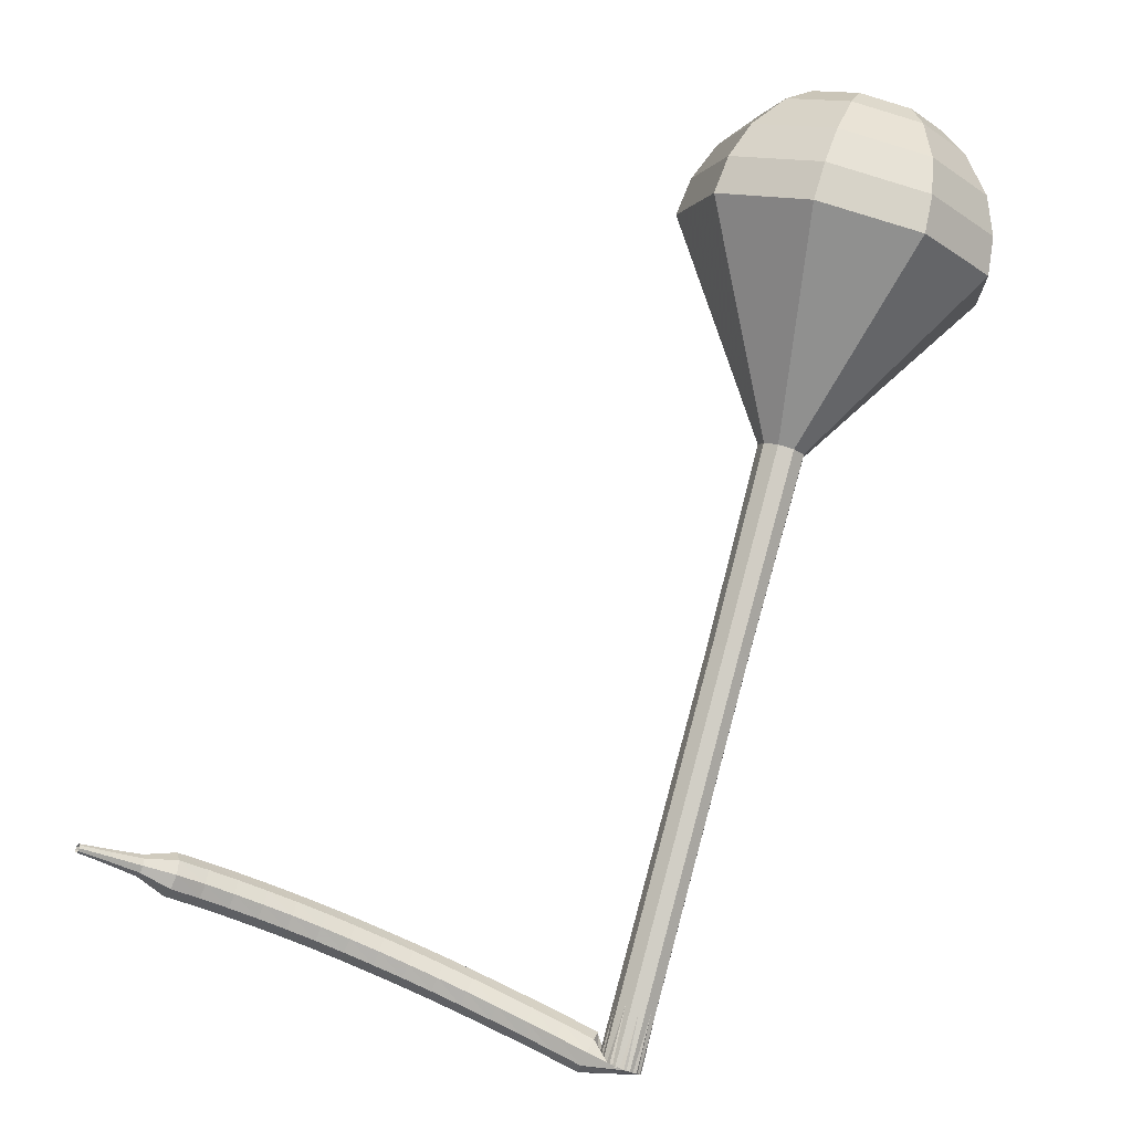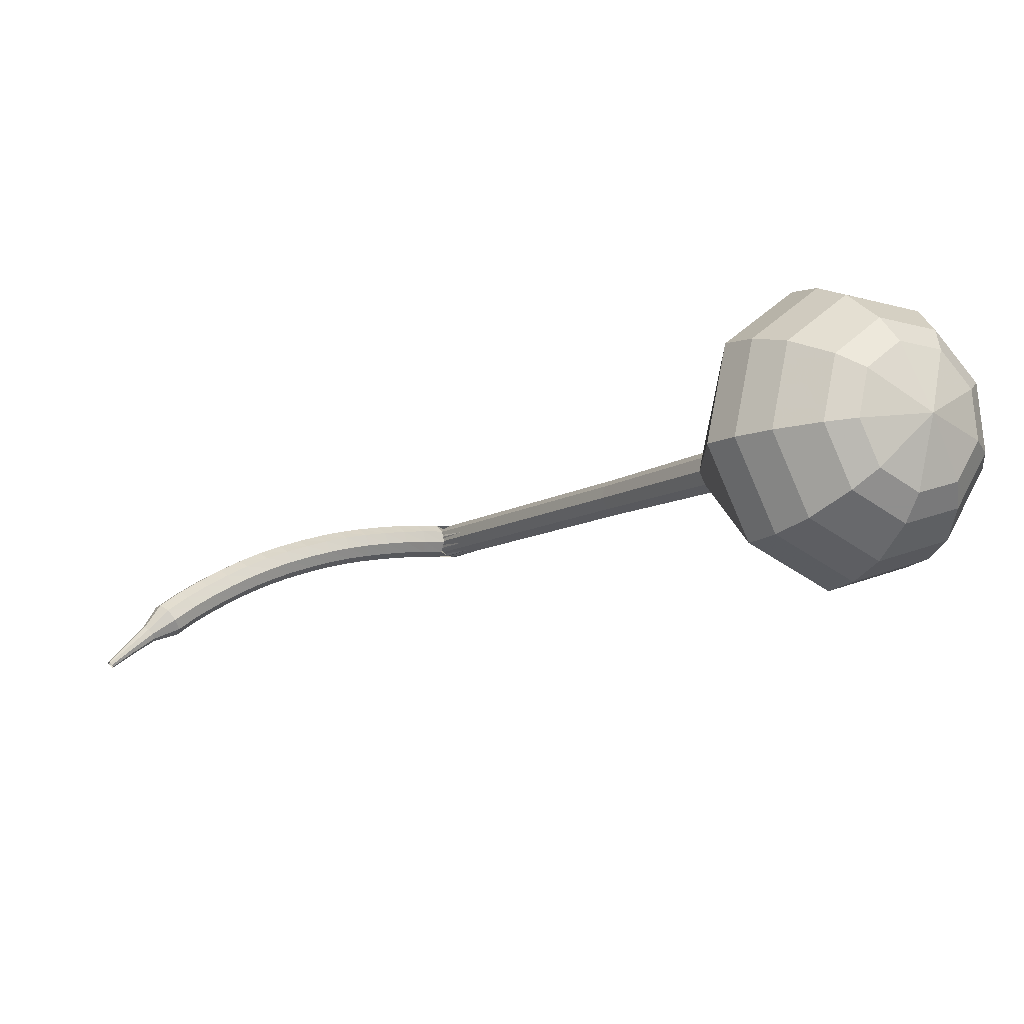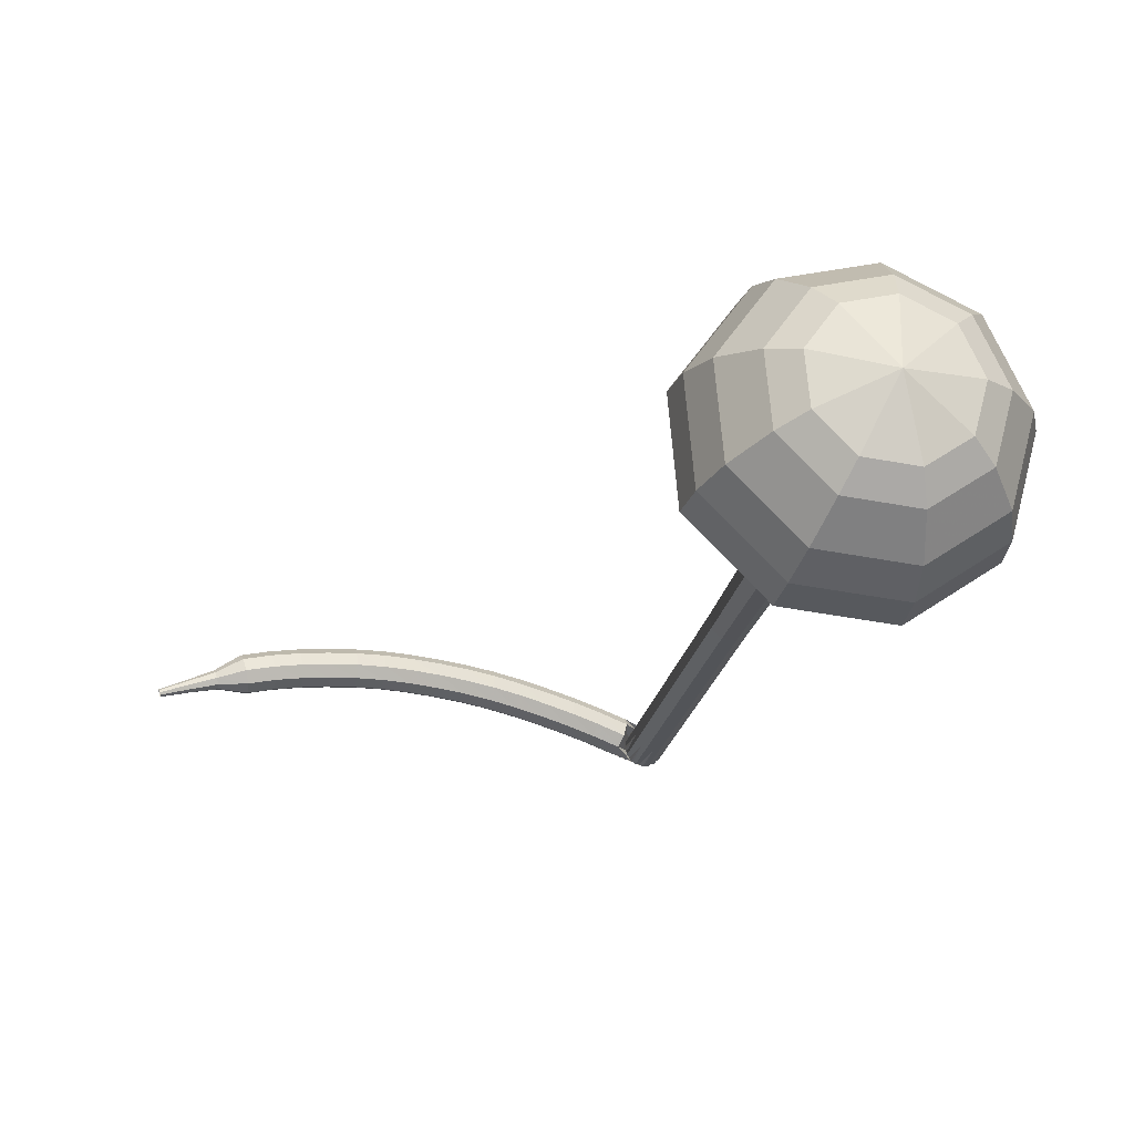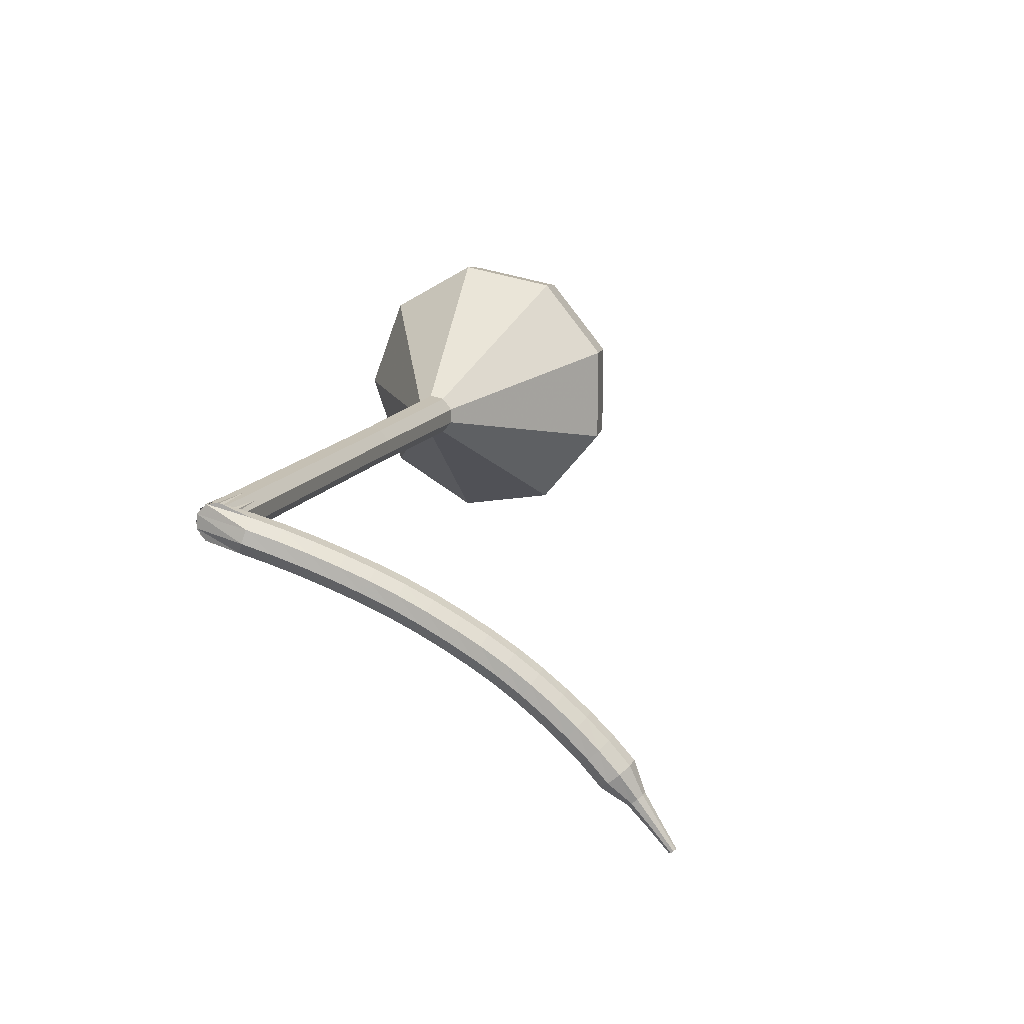
<metadata>
{"format":"obj","ext":"obj","renderer":"f3d","projection":"perspective","resolution":1024,"background":"white","views":[{"elev":-27.3,"azim":13.1,"up":"+Z"},{"elev":-25.8,"azim":-12.0,"up":"+Y"},{"elev":46.4,"azim":26.3,"up":"+Z"},{"elev":27.8,"azim":-141.6,"up":"+Y"}]}
</metadata>
<code>
g tube1
v 160.8 126.7 132.6
v 163.9 125.8 131.4
v 166.9 127.3 130.7
v 168.5 130.3 130.9
v 167.9 133.4 132
v 165.4 135.3 133.3
v 162.2 135 134.4
v 159.7 132.6 134.6
v 159.2 129.3 133.9
v 160.8 126.7 132.6
v 161.9 127.5 133.5
v 164.2 126.9 132.6
v 166.4 127.9 132.1
v 167.5 130.1 132.2
v 167.1 132.5 133
v 165.3 133.8 134
v 162.9 133.6 134.8
v 161.1 131.9 134.9
v 160.8 129.5 134.4
v 161.9 127.5 133.5
v 164.4 130.2 134.4
v 164.4 130.2 134.4
v 164.4 130.2 134.4
v 164.4 130.2 134.4
v 164.4 130.2 134.4
v 164.4 130.2 134.4
v 164.4 130.2 134.4
v 164.4 130.2 134.4
v 164.4 130.2 134.4
v 164.4 130.2 134.4
v 150.1 142.1 92.44
v 150.5 141.6 92.17
v 150.4 141 92.02
v 149.9 140.5 92.07
v 149.3 140.4 92.29
v 148.8 140.7 92.59
v 148.6 141.3 92.81
v 148.9 141.9 92.86
v 149.5 142.3 92.71
v 150.1 142.1 92.44
v 148 141.9 93.14
v 147.8 141.5 92.56
v 147.8 140.9 92.26
v 148.1 140.3 92.36
v 148.4 140 92.83
v 148.7 140.1 93.44
v 148.8 140.5 93.91
v 148.6 141.2 94.02
v 148.3 141.7 93.71
v 148 141.9 93.14
v 146.6 141.4 93.81
v 146.5 141.1 93.24
v 146.5 140.5 92.93
v 146.8 139.9 93.03
v 147.1 139.5 93.51
v 147.4 139.6 94.12
v 147.5 140.1 94.59
v 147.3 140.8 94.7
v 147 141.3 94.39
v 146.6 141.4 93.81
v 145.3 140.9 94.46
v 145.2 140.6 93.88
v 145.2 140 93.57
v 145.5 139.4 93.67
v 145.9 139.1 94.15
v 146.2 139.2 94.77
v 146.2 139.7 95.25
v 146 140.3 95.35
v 145.7 140.8 95.04
v 145.3 140.9 94.46
v 144 140.4 95.08
v 143.9 140.1 94.49
v 144 139.5 94.18
v 144.3 138.9 94.29
v 144.7 138.6 94.77
v 144.9 138.7 95.39
v 144.9 139.2 95.87
v 144.7 139.8 95.98
v 144.4 140.3 95.67
v 144 140.4 95.08
v 142.8 139.9 95.67
v 142.6 139.6 95.08
v 142.7 139 94.76
v 143.1 138.4 94.87
v 143.4 138.1 95.35
v 143.7 138.2 95.99
v 143.7 138.6 96.47
v 143.4 139.3 96.58
v 143.1 139.8 96.26
v 142.8 139.9 95.67
v 141.5 139.3 96.23
v 141.4 139 95.63
v 141.5 138.4 95.31
v 141.9 137.8 95.42
v 142.2 137.5 95.91
v 142.5 137.6 96.55
v 142.4 138.1 97.03
v 142.2 138.7 97.14
v 141.8 139.2 96.83
v 141.5 139.3 96.23
v 140.3 138.7 96.74
v 140.2 138.4 96.14
v 140.3 137.8 95.82
v 140.7 137.2 95.93
v 141 136.9 96.42
v 141.3 137 97.06
v 141.2 137.5 97.56
v 140.9 138.1 97.67
v 140.6 138.6 97.35
v 140.3 138.7 96.74
v 139 138 97.22
v 139 137.7 96.61
v 139.2 137.1 96.28
v 139.5 136.6 96.4
v 139.9 136.3 96.89
v 140.1 136.4 97.54
v 140 136.8 98.04
v 139.7 137.5 98.15
v 139.3 137.9 97.83
v 139 138 97.22
v 137.8 137.3 97.66
v 137.8 137 97.05
v 138 136.5 96.72
v 138.4 135.9 96.84
v 138.7 135.6 97.34
v 138.9 135.7 97.99
v 138.8 136.2 98.49
v 138.5 136.8 98.6
v 138.1 137.2 98.28
v 137.8 137.3 97.66
v 136.6 136.6 98.07
v 136.6 136.3 97.45
v 136.9 135.7 97.12
v 137.3 135.2 97.24
v 137.6 134.9 97.74
v 137.8 135 98.4
v 137.7 135.5 98.9
v 137.3 136 99.02
v 136.9 136.5 98.69
v 136.6 136.6 98.07
v 135.5 135.8 98.43
v 135.5 135.5 97.8
v 135.8 135 97.47
v 136.2 134.4 97.58
v 136.5 134.2 98.09
v 136.7 134.3 98.76
v 136.5 134.7 99.27
v 136.1 135.2 99.38
v 135.7 135.7 99.05
v 135.5 135.8 98.43
v 134.3 134.9 98.74
v 134.4 134.7 98.11
v 134.7 134.2 97.77
v 135.1 133.6 97.89
v 135.5 133.4 98.4
v 135.6 133.4 99.07
v 135.4 133.9 99.58
v 135 134.4 99.7
v 134.6 134.8 99.37
v 134.3 134.9 98.74
v 133.2 134.1 99.01
v 133.3 133.8 98.38
v 133.6 133.3 98.05
v 134 132.8 98.16
v 134.4 132.5 98.68
v 134.5 132.6 99.35
v 134.3 133 99.87
v 133.9 133.5 99.98
v 133.5 134 99.65
v 133.2 134.1 99.01
v 132.1 133.1 99.25
v 132.2 132.9 98.61
v 132.6 132.4 98.27
v 133 131.9 98.39
v 133.4 131.7 98.91
v 133.4 131.7 99.58
v 133.2 132.1 100.1
v 132.8 132.6 100.2
v 132.3 133 99.88
v 132.1 133.1 99.25
v 131 132.1 99.42
v 131.2 131.9 98.78
v 131.6 131.5 98.44
v 132 131 98.56
v 132.4 130.7 99.08
v 132.4 130.8 99.76
v 132.2 131.1 100.3
v 131.7 131.6 100.4
v 131.3 132 100.1
v 131 132.1 99.42
v 130.4 130.7 99.54
v 130.4 130.7 99.22
v 130.6 130.4 99.05
v 130.9 130.2 99.11
v 131.1 130.1 99.37
v 131.1 130.1 99.71
v 130.9 130.3 99.97
v 130.7 130.5 100
v 130.5 130.7 99.86
v 130.4 130.7 99.54
v 129.5 129.6 99.63
v 129.5 129.5 99.42
v 129.7 129.4 99.31
v 129.9 129.2 99.35
v 130 129.1 99.52
v 130 129.1 99.75
v 129.9 129.2 99.92
v 129.7 129.4 99.96
v 129.6 129.5 99.85
v 129.5 129.6 99.63
v 128.6 128.4 99.71
v 128.6 128.4 99.59
v 128.7 128.3 99.52
v 128.8 128.2 99.54
v 128.9 128.2 99.65
v 128.9 128.2 99.78
v 128.8 128.2 99.89
v 128.7 128.3 99.91
v 128.6 128.4 99.84
v 128.6 128.4 99.71
f 1 2 12
f 12 11 1
f 2 3 13
f 13 12 2
f 3 4 14
f 14 13 3
f 4 5 15
f 15 14 4
f 5 6 16
f 16 15 5
f 6 7 17
f 17 16 6
f 7 8 18
f 18 17 7
f 8 9 19
f 19 18 8
f 9 10 20
f 20 19 9
f 11 12 22
f 22 21 11
f 12 13 23
f 23 22 12
f 13 14 24
f 24 23 13
f 14 15 25
f 25 24 14
f 15 16 26
f 26 25 15
f 16 17 27
f 27 26 16
f 17 18 28
f 28 27 17
f 18 19 29
f 29 28 18
f 19 20 30
f 30 29 19
f 21 22 32
f 32 31 21
f 22 23 33
f 33 32 22
f 23 24 34
f 34 33 23
f 24 25 35
f 35 34 24
f 25 26 36
f 36 35 25
f 26 27 37
f 37 36 26
f 27 28 38
f 38 37 27
f 28 29 39
f 39 38 28
f 29 30 40
f 40 39 29
f 31 32 42
f 42 41 31
f 32 33 43
f 43 42 32
f 33 34 44
f 44 43 33
f 34 35 45
f 45 44 34
f 35 36 46
f 46 45 35
f 36 37 47
f 47 46 36
f 37 38 48
f 48 47 37
f 38 39 49
f 49 48 38
f 39 40 50
f 50 49 39
f 41 42 52
f 52 51 41
f 42 43 53
f 53 52 42
f 43 44 54
f 54 53 43
f 44 45 55
f 55 54 44
f 45 46 56
f 56 55 45
f 46 47 57
f 57 56 46
f 47 48 58
f 58 57 47
f 48 49 59
f 59 58 48
f 49 50 60
f 60 59 49
f 51 52 62
f 62 61 51
f 52 53 63
f 63 62 52
f 53 54 64
f 64 63 53
f 54 55 65
f 65 64 54
f 55 56 66
f 66 65 55
f 56 57 67
f 67 66 56
f 57 58 68
f 68 67 57
f 58 59 69
f 69 68 58
f 59 60 70
f 70 69 59
f 61 62 72
f 72 71 61
f 62 63 73
f 73 72 62
f 63 64 74
f 74 73 63
f 64 65 75
f 75 74 64
f 65 66 76
f 76 75 65
f 66 67 77
f 77 76 66
f 67 68 78
f 78 77 67
f 68 69 79
f 79 78 68
f 69 70 80
f 80 79 69
f 71 72 82
f 82 81 71
f 72 73 83
f 83 82 72
f 73 74 84
f 84 83 73
f 74 75 85
f 85 84 74
f 75 76 86
f 86 85 75
f 76 77 87
f 87 86 76
f 77 78 88
f 88 87 77
f 78 79 89
f 89 88 78
f 79 80 90
f 90 89 79
f 81 82 92
f 92 91 81
f 82 83 93
f 93 92 82
f 83 84 94
f 94 93 83
f 84 85 95
f 95 94 84
f 85 86 96
f 96 95 85
f 86 87 97
f 97 96 86
f 87 88 98
f 98 97 87
f 88 89 99
f 99 98 88
f 89 90 100
f 100 99 89
f 91 92 102
f 102 101 91
f 92 93 103
f 103 102 92
f 93 94 104
f 104 103 93
f 94 95 105
f 105 104 94
f 95 96 106
f 106 105 95
f 96 97 107
f 107 106 96
f 97 98 108
f 108 107 97
f 98 99 109
f 109 108 98
f 99 100 110
f 110 109 99
f 101 102 112
f 112 111 101
f 102 103 113
f 113 112 102
f 103 104 114
f 114 113 103
f 104 105 115
f 115 114 104
f 105 106 116
f 116 115 105
f 106 107 117
f 117 116 106
f 107 108 118
f 118 117 107
f 108 109 119
f 119 118 108
f 109 110 120
f 120 119 109
f 111 112 122
f 122 121 111
f 112 113 123
f 123 122 112
f 113 114 124
f 124 123 113
f 114 115 125
f 125 124 114
f 115 116 126
f 126 125 115
f 116 117 127
f 127 126 116
f 117 118 128
f 128 127 117
f 118 119 129
f 129 128 118
f 119 120 130
f 130 129 119
f 121 122 132
f 132 131 121
f 122 123 133
f 133 132 122
f 123 124 134
f 134 133 123
f 124 125 135
f 135 134 124
f 125 126 136
f 136 135 125
f 126 127 137
f 137 136 126
f 127 128 138
f 138 137 127
f 128 129 139
f 139 138 128
f 129 130 140
f 140 139 129
f 131 132 142
f 142 141 131
f 132 133 143
f 143 142 132
f 133 134 144
f 144 143 133
f 134 135 145
f 145 144 134
f 135 136 146
f 146 145 135
f 136 137 147
f 147 146 136
f 137 138 148
f 148 147 137
f 138 139 149
f 149 148 138
f 139 140 150
f 150 149 139
f 141 142 152
f 152 151 141
f 142 143 153
f 153 152 142
f 143 144 154
f 154 153 143
f 144 145 155
f 155 154 144
f 145 146 156
f 156 155 145
f 146 147 157
f 157 156 146
f 147 148 158
f 158 157 147
f 148 149 159
f 159 158 148
f 149 150 160
f 160 159 149
f 151 152 162
f 162 161 151
f 152 153 163
f 163 162 152
f 153 154 164
f 164 163 153
f 154 155 165
f 165 164 154
f 155 156 166
f 166 165 155
f 156 157 167
f 167 166 156
f 157 158 168
f 168 167 157
f 158 159 169
f 169 168 158
f 159 160 170
f 170 169 159
f 161 162 172
f 172 171 161
f 162 163 173
f 173 172 162
f 163 164 174
f 174 173 163
f 164 165 175
f 175 174 164
f 165 166 176
f 176 175 165
f 166 167 177
f 177 176 166
f 167 168 178
f 178 177 167
f 168 169 179
f 179 178 168
f 169 170 180
f 180 179 169
f 171 172 182
f 182 181 171
f 172 173 183
f 183 182 172
f 173 174 184
f 184 183 173
f 174 175 185
f 185 184 174
f 175 176 186
f 186 185 175
f 176 177 187
f 187 186 176
f 177 178 188
f 188 187 177
f 178 179 189
f 189 188 178
f 179 180 190
f 190 189 179
f 181 182 192
f 192 191 181
f 182 183 193
f 193 192 182
f 183 184 194
f 194 193 183
f 184 185 195
f 195 194 184
f 185 186 196
f 196 195 185
f 186 187 197
f 197 196 186
f 187 188 198
f 198 197 187
f 188 189 199
f 199 198 188
f 189 190 200
f 200 199 189
f 191 192 202
f 202 201 191
f 192 193 203
f 203 202 192
f 193 194 204
f 204 203 193
f 194 195 205
f 205 204 194
f 195 196 206
f 206 205 195
f 196 197 207
f 207 206 196
f 197 198 208
f 208 207 197
f 198 199 209
f 209 208 198
f 199 200 210
f 210 209 199
f 201 202 212
f 212 211 201
f 202 203 213
f 213 212 202
f 203 204 214
f 214 213 203
f 204 205 215
f 215 214 204
f 205 206 216
f 216 215 205
f 206 207 217
f 217 216 206
f 207 208 218
f 218 217 207
f 208 209 219
f 219 218 208
f 209 210 220
f 220 219 209
v 149 140.5 92.44
v 149.6 140.3 92.18
v 150.2 140.6 92.04
v 150.5 141.2 92.09
v 150.4 141.9 92.3
v 149.9 142.3 92.58
v 149.2 142.2 92.79
v 148.7 141.7 92.84
v 148.6 141.1 92.7
v 149 140.5 92.44
v 150.5 139.3 96.82
v 151.1 139.2 96.56
v 151.7 139.5 96.42
v 152.1 140.1 96.47
v 151.9 140.7 96.68
v 151.4 141.1 96.96
v 150.8 141 97.17
v 150.3 140.5 97.22
v 150.2 139.9 97.08
v 150.5 139.3 96.82
v 152.1 138.2 101.2
v 152.7 138 100.9
v 153.3 138.3 100.8
v 153.6 138.9 100.9
v 153.5 139.5 101.1
v 153 139.9 101.3
v 152.3 139.9 101.6
v 151.9 139.4 101.6
v 151.7 138.7 101.5
v 152.1 138.2 101.2
v 153.6 137 105.6
v 154.2 136.9 105.3
v 154.8 137.1 105.2
v 155.2 137.7 105.2
v 155 138.4 105.4
v 154.5 138.8 105.7
v 153.9 138.7 105.9
v 153.4 138.2 106
v 153.3 137.6 105.8
v 153.6 137 105.6
v 155.2 135.9 110
v 155.8 135.7 109.7
v 156.4 136 109.6
v 156.7 136.6 109.6
v 156.6 137.2 109.8
v 156.1 137.6 110.1
v 155.5 137.5 110.3
v 155 137.1 110.4
v 154.9 136.4 110.2
v 155.2 135.9 110
v 158.2 133.4 118.7
v 158.9 133.3 118.4
v 159.6 133.6 118.3
v 159.9 134.2 118.3
v 159.8 135 118.6
v 159.2 135.4 118.9
v 158.5 135.3 119.1
v 158 134.8 119.2
v 157.9 134 119
v 158.2 133.4 118.7
v 157.5 126 127.5
v 162.1 124.8 125.5
v 166.6 126.9 124.5
v 169 131.4 124.9
v 168.1 136.2 126.5
v 164.3 139 128.5
v 159.5 138.6 130.1
v 155.8 135 130.5
v 155 130 129.5
v 157.5 126 127.5
v 158.3 125.7 129.2
v 162.7 124.5 127.3
v 167.1 126.6 126.3
v 169.4 131 126.7
v 168.5 135.6 128.2
v 164.9 138.4 130.2
v 160.2 137.9 131.8
v 156.6 134.5 132.1
v 155.9 129.7 131.1
v 158.3 125.7 129.2
v 159.3 125.9 130.9
v 163.3 124.8 129.2
v 167.2 126.7 128.3
v 169.3 130.6 128.7
v 168.5 134.8 130
v 165.2 137.2 131.8
v 161 136.8 133.2
v 157.9 133.7 133.5
v 157.2 129.4 132.6
v 159.3 125.9 130.9
v 160.8 126.7 132.6
v 163.9 125.8 131.4
v 166.9 127.3 130.7
v 168.5 130.3 130.9
v 167.9 133.4 132
v 165.4 135.3 133.3
v 162.2 135 134.4
v 159.7 132.6 134.6
v 159.2 129.3 133.9
v 160.8 126.7 132.6
v 161.9 127.5 133.5
v 164.2 126.9 132.6
v 166.4 127.9 132.1
v 167.5 130.1 132.2
v 167.1 132.5 133
v 165.3 133.8 134
v 162.9 133.6 134.8
v 161.1 131.9 134.9
v 160.8 129.5 134.4
v 161.9 127.5 133.5
v 164.4 130.2 134.4
v 164.4 130.2 134.4
v 164.4 130.2 134.4
v 164.4 130.2 134.4
v 164.4 130.2 134.4
v 164.4 130.2 134.4
v 164.4 130.2 134.4
v 164.4 130.2 134.4
v 164.4 130.2 134.4
v 164.4 130.2 134.4
f 221 222 232
f 232 231 221
f 222 223 233
f 233 232 222
f 223 224 234
f 234 233 223
f 224 225 235
f 235 234 224
f 225 226 236
f 236 235 225
f 226 227 237
f 237 236 226
f 227 228 238
f 238 237 227
f 228 229 239
f 239 238 228
f 229 230 240
f 240 239 229
f 231 232 242
f 242 241 231
f 232 233 243
f 243 242 232
f 233 234 244
f 244 243 233
f 234 235 245
f 245 244 234
f 235 236 246
f 246 245 235
f 236 237 247
f 247 246 236
f 237 238 248
f 248 247 237
f 238 239 249
f 249 248 238
f 239 240 250
f 250 249 239
f 241 242 252
f 252 251 241
f 242 243 253
f 253 252 242
f 243 244 254
f 254 253 243
f 244 245 255
f 255 254 244
f 245 246 256
f 256 255 245
f 246 247 257
f 257 256 246
f 247 248 258
f 258 257 247
f 248 249 259
f 259 258 248
f 249 250 260
f 260 259 249
f 251 252 262
f 262 261 251
f 252 253 263
f 263 262 252
f 253 254 264
f 264 263 253
f 254 255 265
f 265 264 254
f 255 256 266
f 266 265 255
f 256 257 267
f 267 266 256
f 257 258 268
f 268 267 257
f 258 259 269
f 269 268 258
f 259 260 270
f 270 269 259
f 261 262 272
f 272 271 261
f 262 263 273
f 273 272 262
f 263 264 274
f 274 273 263
f 264 265 275
f 275 274 264
f 265 266 276
f 276 275 265
f 266 267 277
f 277 276 266
f 267 268 278
f 278 277 267
f 268 269 279
f 279 278 268
f 269 270 280
f 280 279 269
f 271 272 282
f 282 281 271
f 272 273 283
f 283 282 272
f 273 274 284
f 284 283 273
f 274 275 285
f 285 284 274
f 275 276 286
f 286 285 275
f 276 277 287
f 287 286 276
f 277 278 288
f 288 287 277
f 278 279 289
f 289 288 278
f 279 280 290
f 290 289 279
f 281 282 292
f 292 291 281
f 282 283 293
f 293 292 282
f 283 284 294
f 294 293 283
f 284 285 295
f 295 294 284
f 285 286 296
f 296 295 285
f 286 287 297
f 297 296 286
f 287 288 298
f 298 297 287
f 288 289 299
f 299 298 288
f 289 290 300
f 300 299 289
f 291 292 302
f 302 301 291
f 292 293 303
f 303 302 292
f 293 294 304
f 304 303 293
f 294 295 305
f 305 304 294
f 295 296 306
f 306 305 295
f 296 297 307
f 307 306 296
f 297 298 308
f 308 307 297
f 298 299 309
f 309 308 298
f 299 300 310
f 310 309 299
f 301 302 312
f 312 311 301
f 302 303 313
f 313 312 302
f 303 304 314
f 314 313 303
f 304 305 315
f 315 314 304
f 305 306 316
f 316 315 305
f 306 307 317
f 317 316 306
f 307 308 318
f 318 317 307
f 308 309 319
f 319 318 308
f 309 310 320
f 320 319 309
f 311 312 322
f 322 321 311
f 312 313 323
f 323 322 312
f 313 314 324
f 324 323 313
f 314 315 325
f 325 324 314
f 315 316 326
f 326 325 315
f 316 317 327
f 327 326 316
f 317 318 328
f 328 327 317
f 318 319 329
f 329 328 318
f 319 320 330
f 330 329 319
f 321 322 332
f 332 331 321
f 322 323 333
f 333 332 322
f 323 324 334
f 334 333 323
f 324 325 335
f 335 334 324
f 325 326 336
f 336 335 325
f 326 327 337
f 337 336 326
f 327 328 338
f 338 337 327
f 328 329 339
f 339 338 328
f 329 330 340
f 340 339 329
g

</code>
